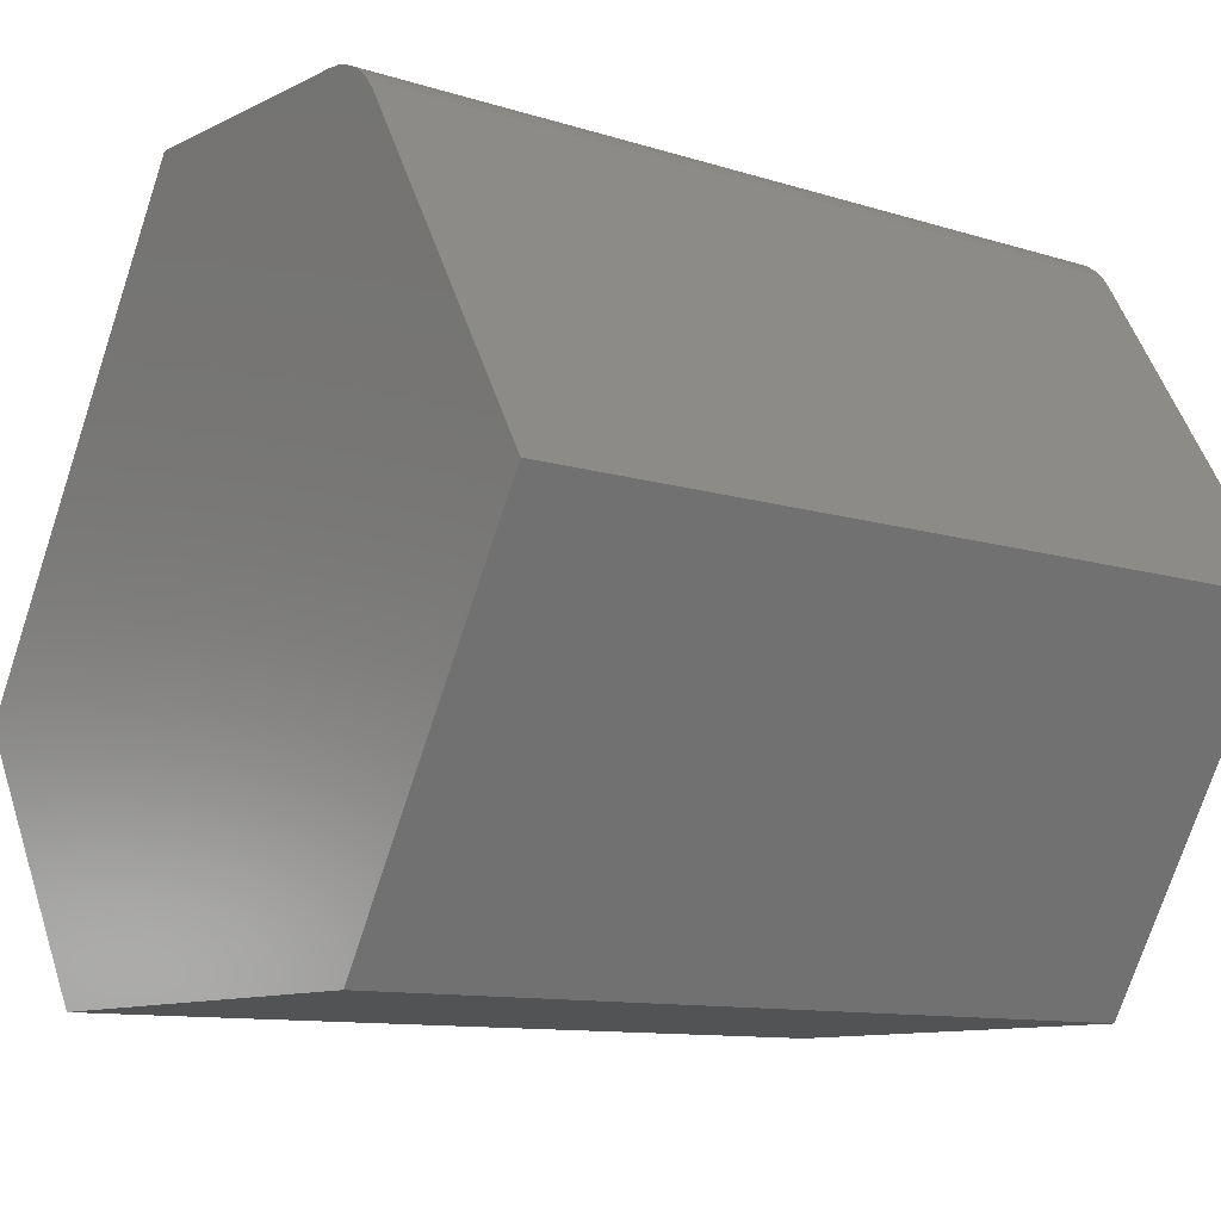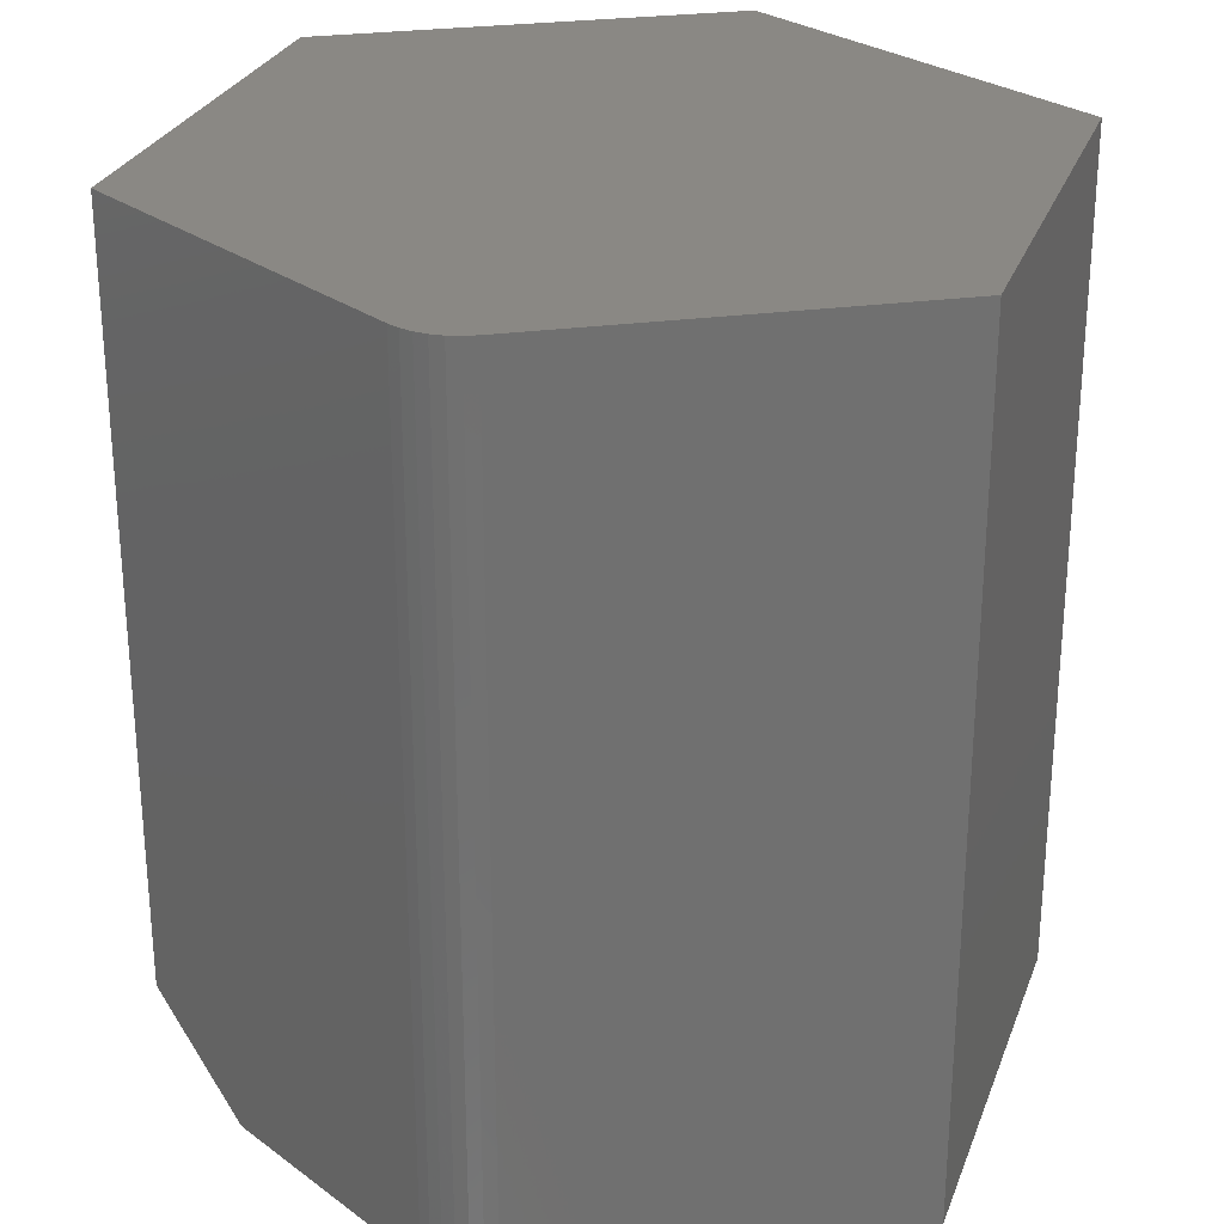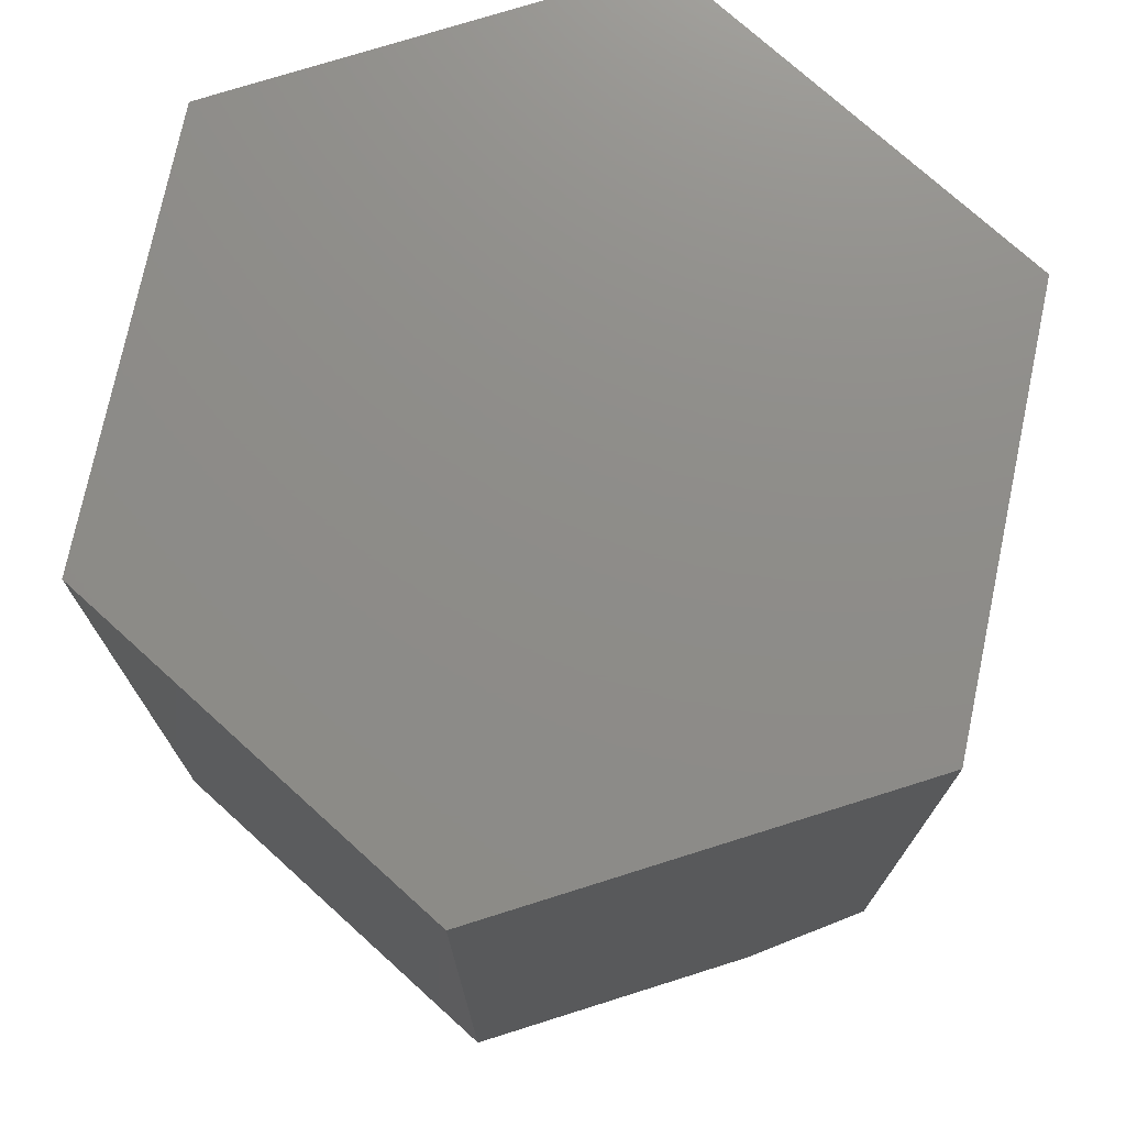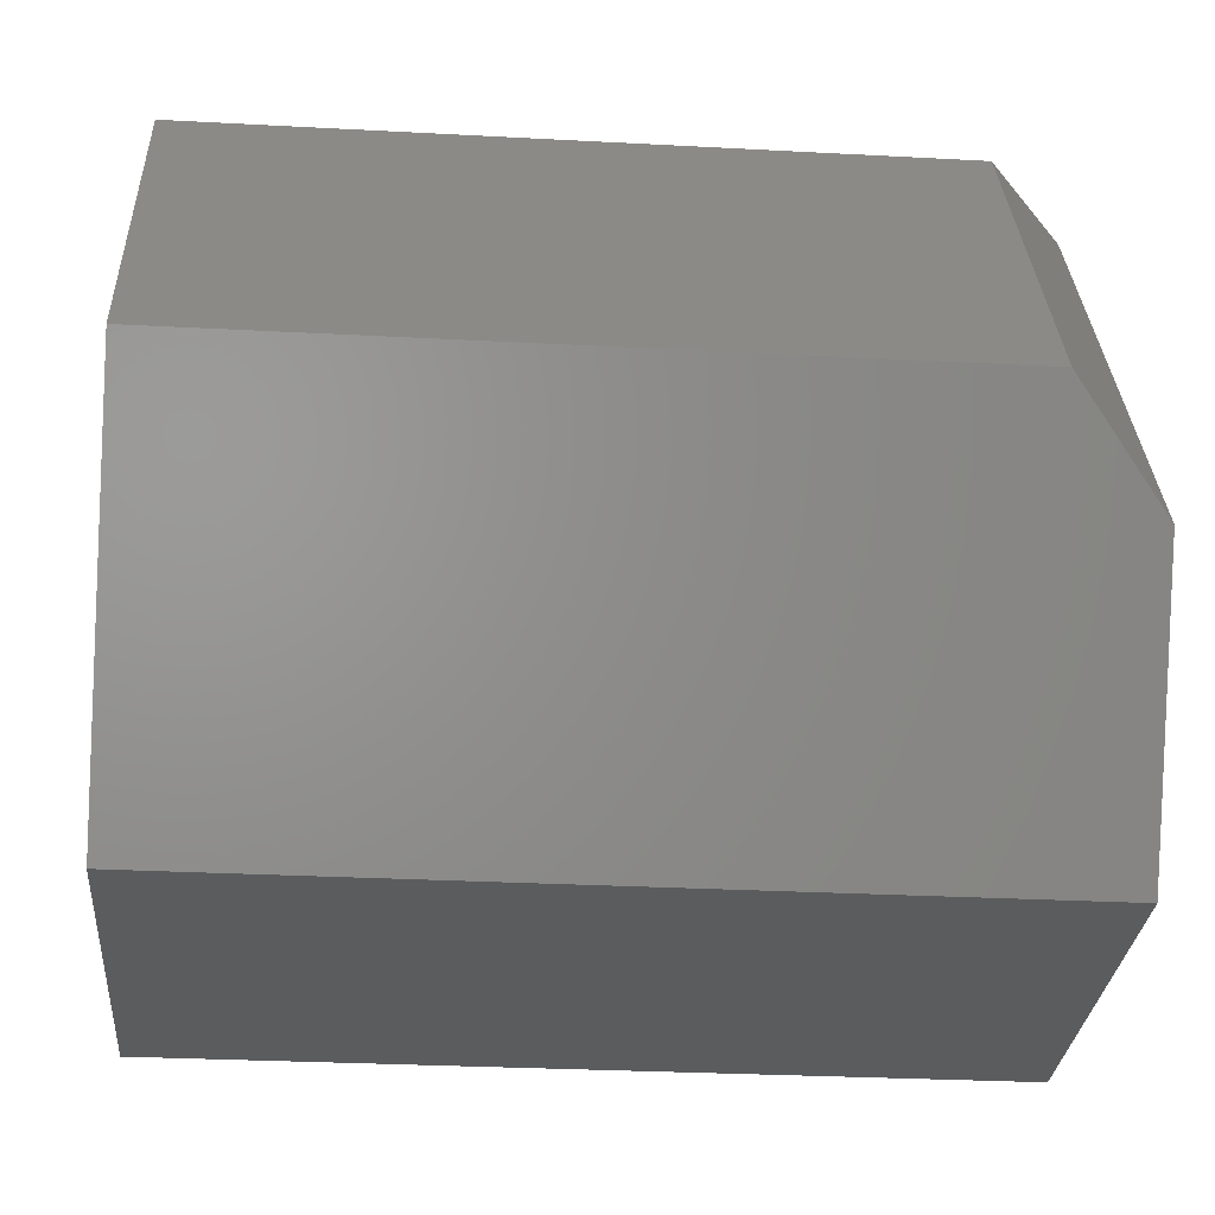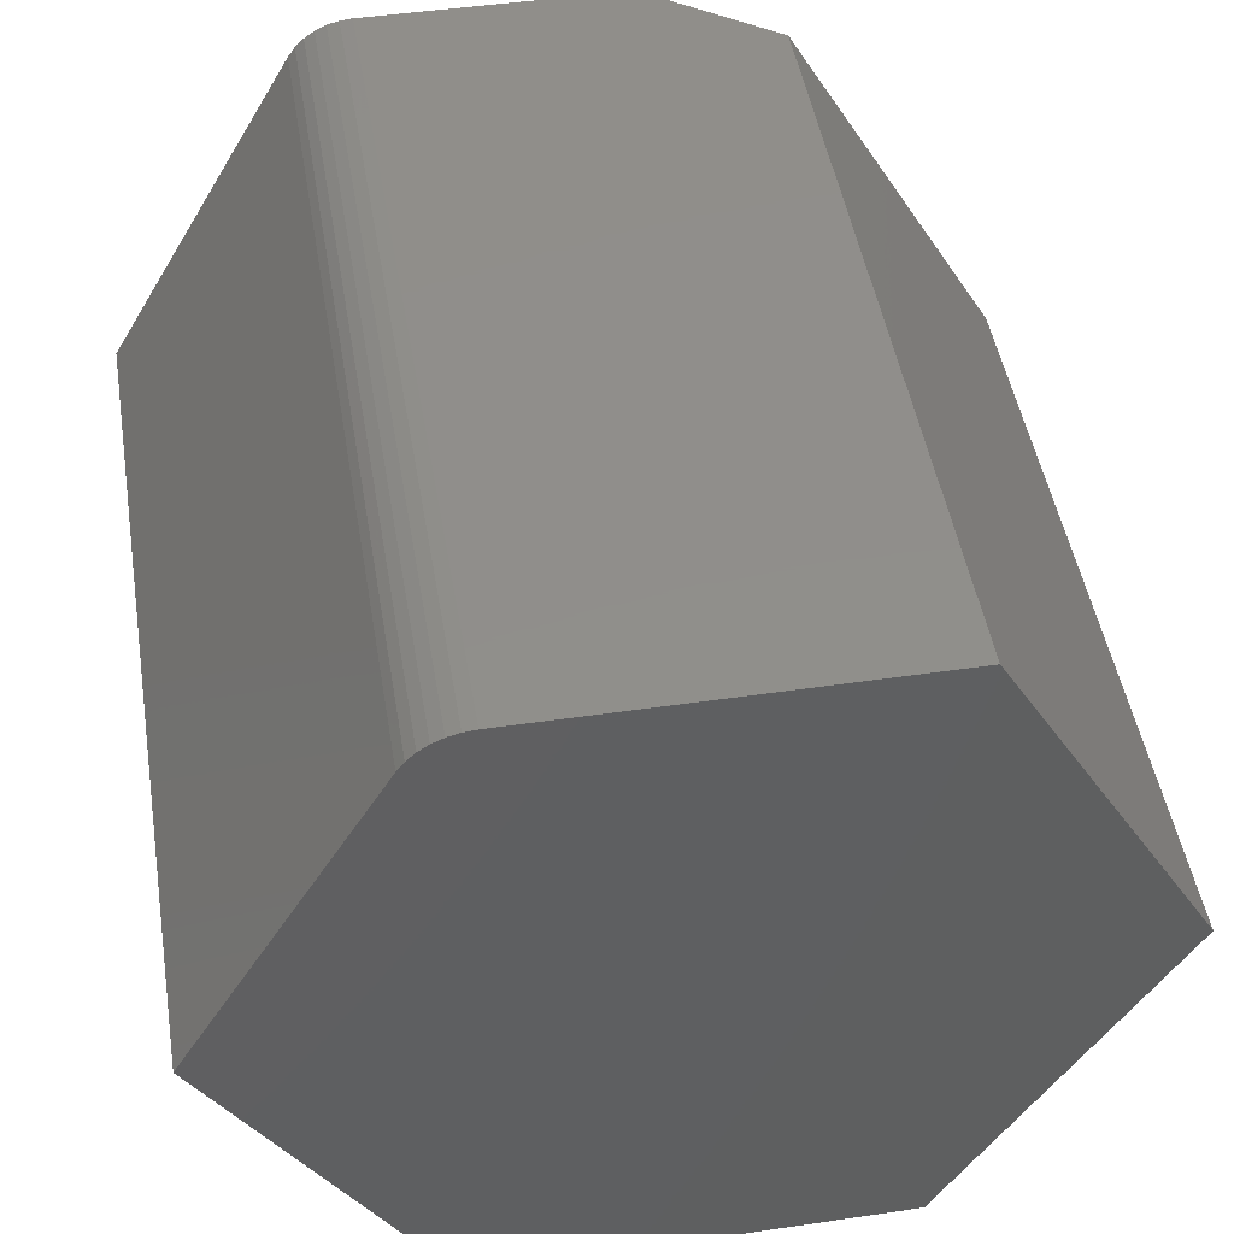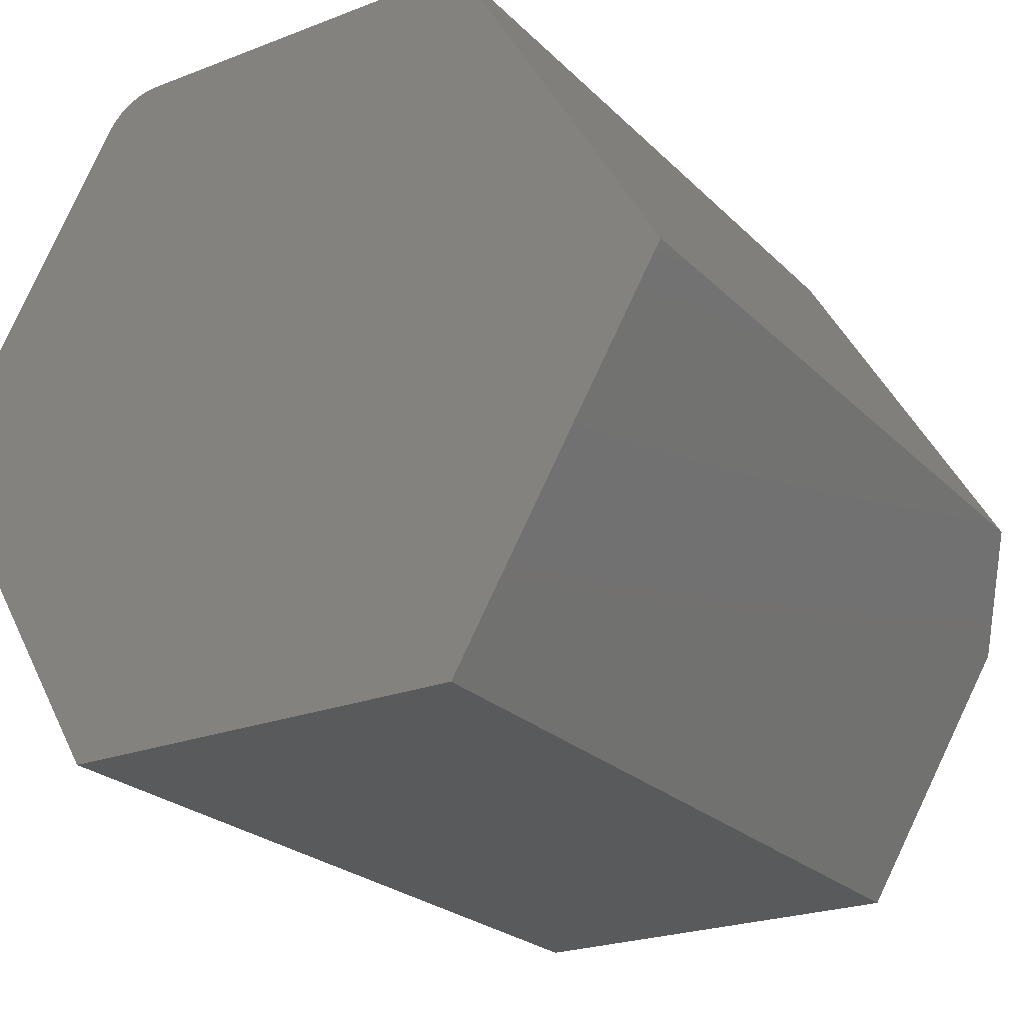
<metadata>
{"format":"stl","ext":"stl","renderer":"f3d","projection":"perspective","resolution":1024,"background":"white","views":[{"elev":-10.5,"azim":-128.9,"up":"+Y"},{"elev":27.5,"azim":-131.8,"up":"+Z"},{"elev":74.6,"azim":42.2,"up":"+Z"},{"elev":-28.8,"azim":85.4,"up":"+Y"},{"elev":47.3,"azim":-9.4,"up":"+Y"},{"elev":-23.9,"azim":32.6,"up":"+Y"}]}
</metadata>
<code>
# stl→obj: 26 verts, 48 faces
v -0.1709 0.32 0
v -0.1605 0.3227 0
v -0.1497 0.3237 0
v 0.3207 -0.09279 0
v 0.1855 -0.3237 0
v -0.1855 -0.3237 0
v -0.375 0 0
v -0.2036 0.2928 0
v -0.1974 0.3016 0
v -0.1897 0.3092 0
v -0.1808 0.3154 0
v 0.0769 0.3237 0
v -0.1497 0.3237 0.75
v 0.1855 0.3237 0.75
v 0.1855 0.3237 0.07812
v -0.1605 0.3227 0.75
v -0.1709 0.32 0.75
v 0.375 -2.776e-17 0.75
v -0.1808 0.3154 0.75
v -0.1897 0.3092 0.75
v -0.1974 0.3016 0.75
v -0.2036 0.2928 0.75
v -0.375 0 0.75
v -0.1855 -0.3237 0.75
v 0.1855 -0.3237 0.75
v 0.375 0 0.07812
f 1 2 3
f 4 5 6
f 4 6 7
f 4 7 8
f 4 8 9
f 4 9 10
f 4 10 11
f 4 11 1
f 4 1 3
f 4 3 12
f 13 14 3
f 3 14 15
f 3 15 12
f 13 16 17
f 18 14 13
f 18 13 17
f 18 17 19
f 18 19 20
f 18 20 21
f 18 21 22
f 18 22 23
f 18 23 24
f 18 24 25
f 8 7 22
f 22 7 23
f 8 22 9
f 9 22 21
f 9 21 10
f 10 21 20
f 10 20 11
f 11 20 19
f 11 19 1
f 1 19 17
f 1 17 2
f 2 17 16
f 2 16 3
f 3 16 13
f 26 15 18
f 18 15 14
f 18 25 26
f 26 25 5
f 26 5 4
f 26 4 15
f 15 4 12
f 6 5 24
f 24 5 25
f 7 6 23
f 23 6 24

</code>
